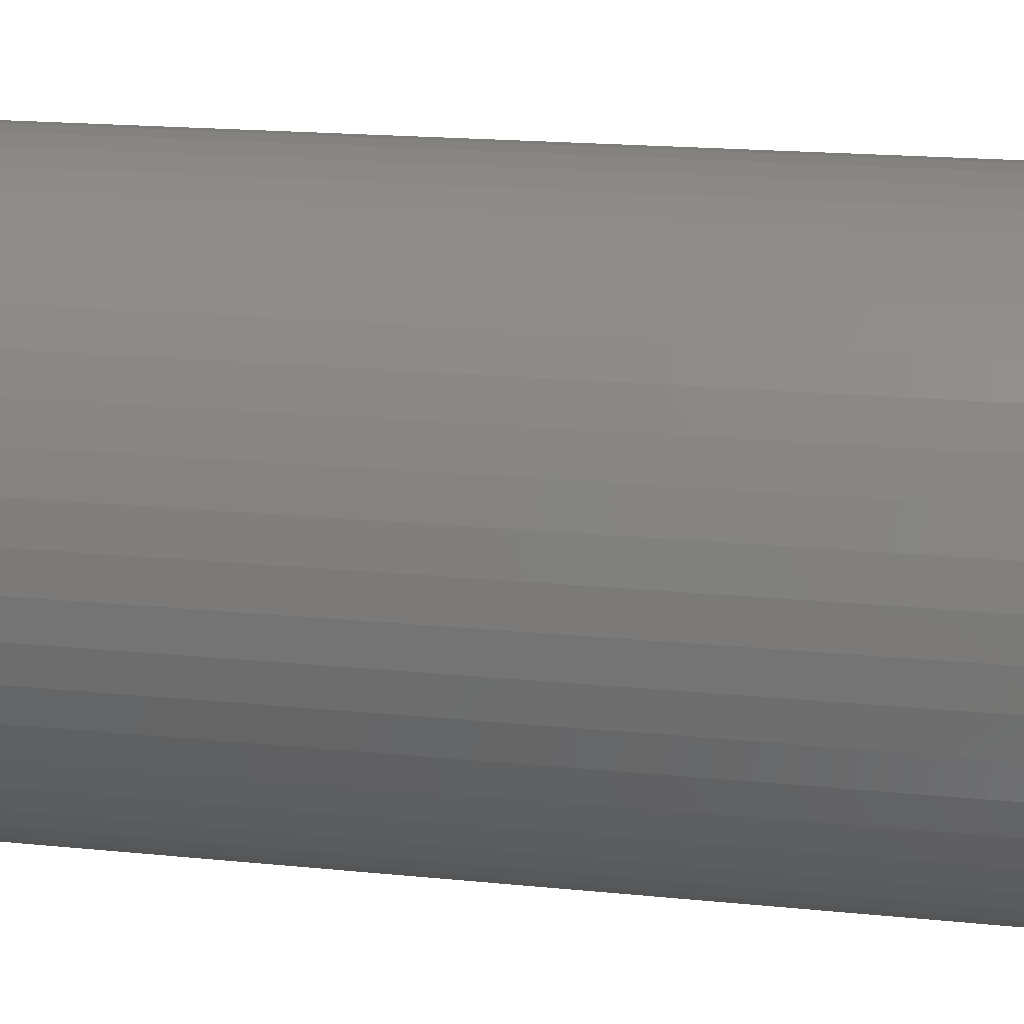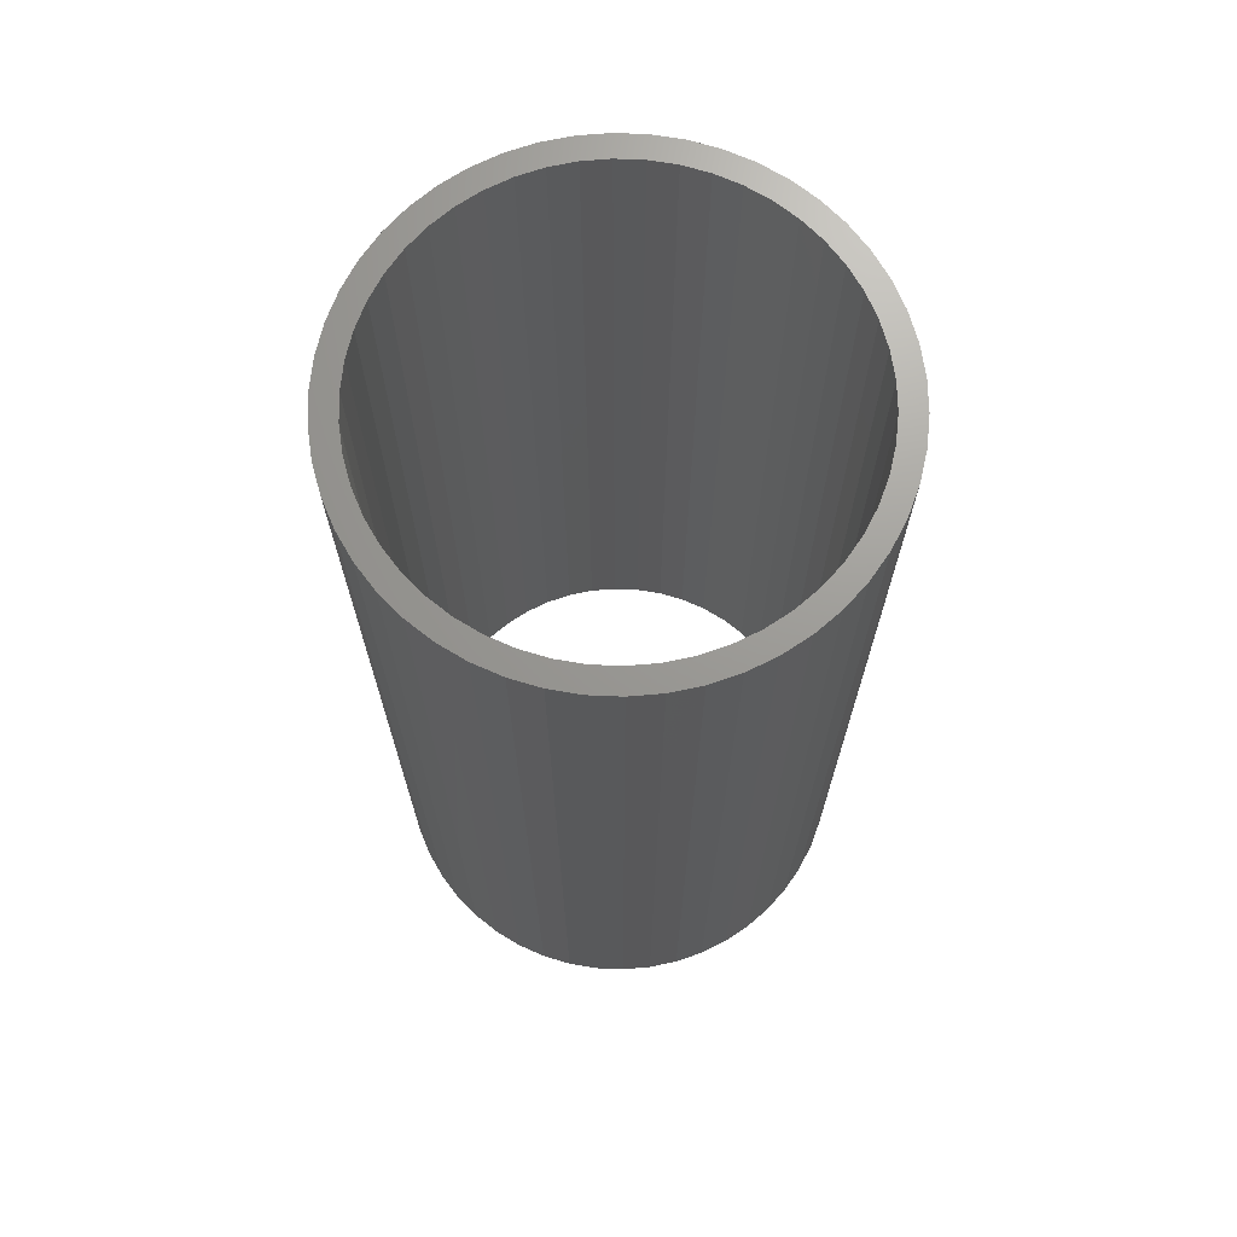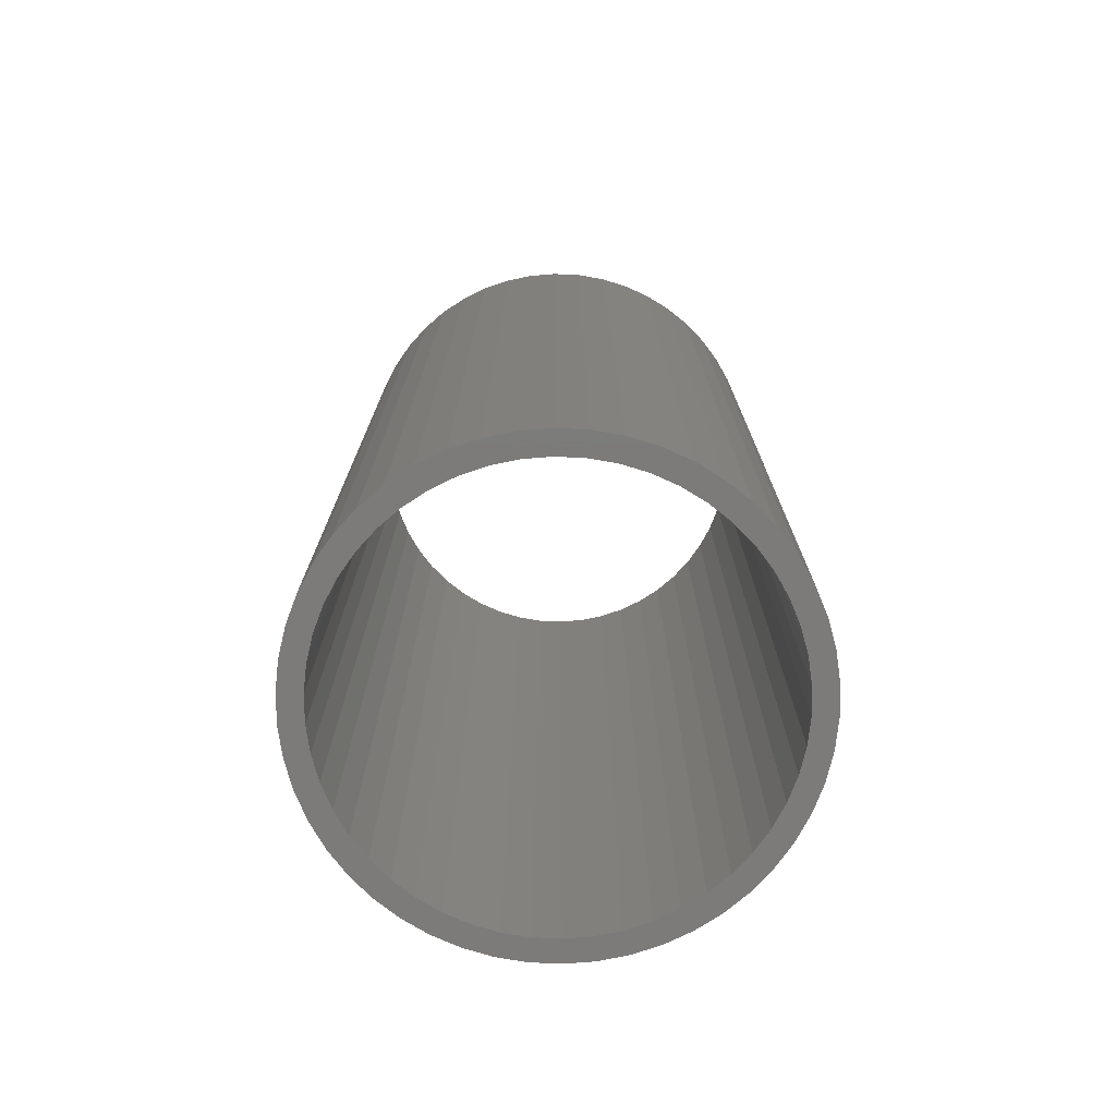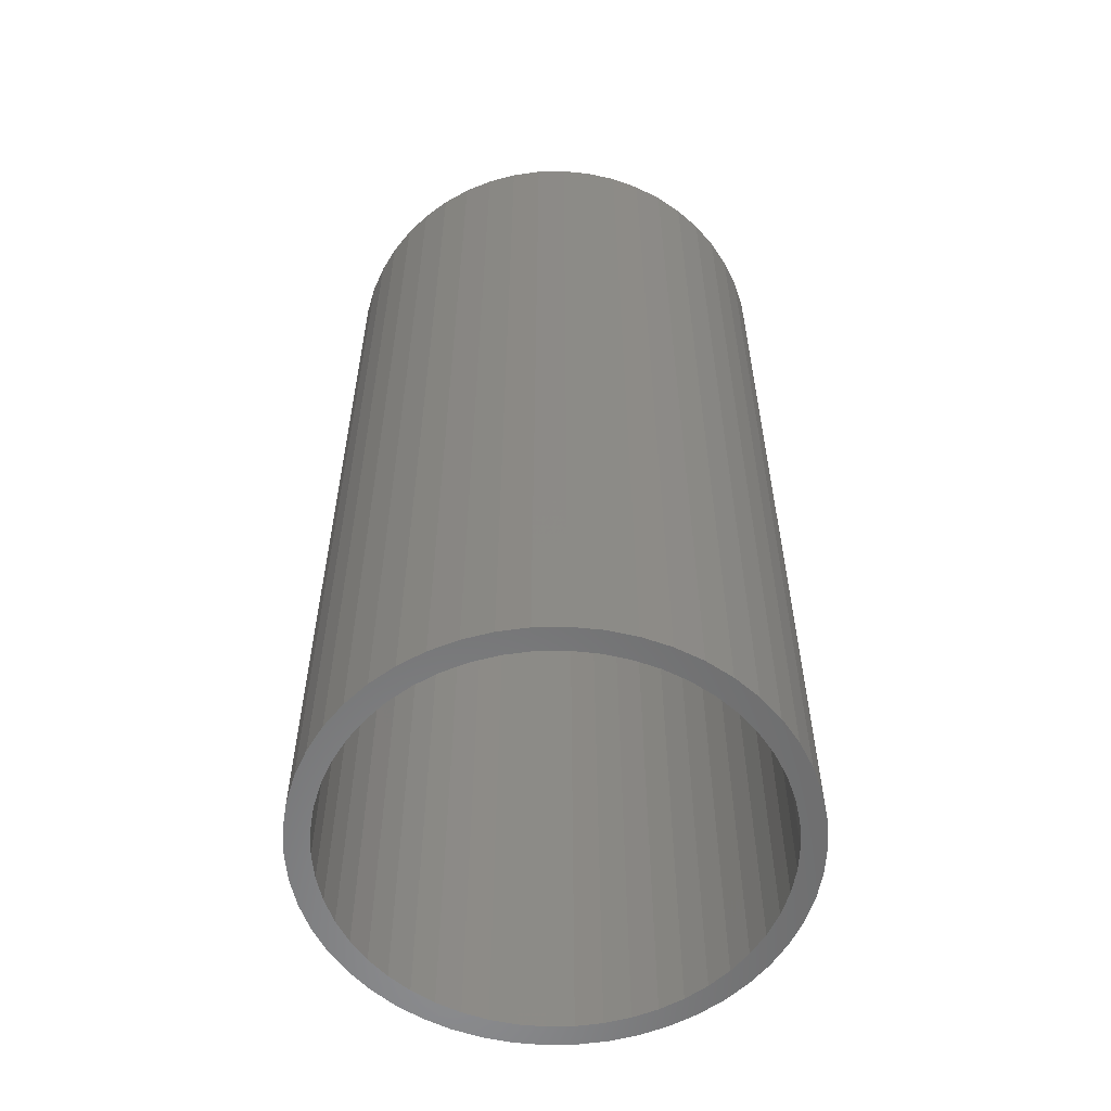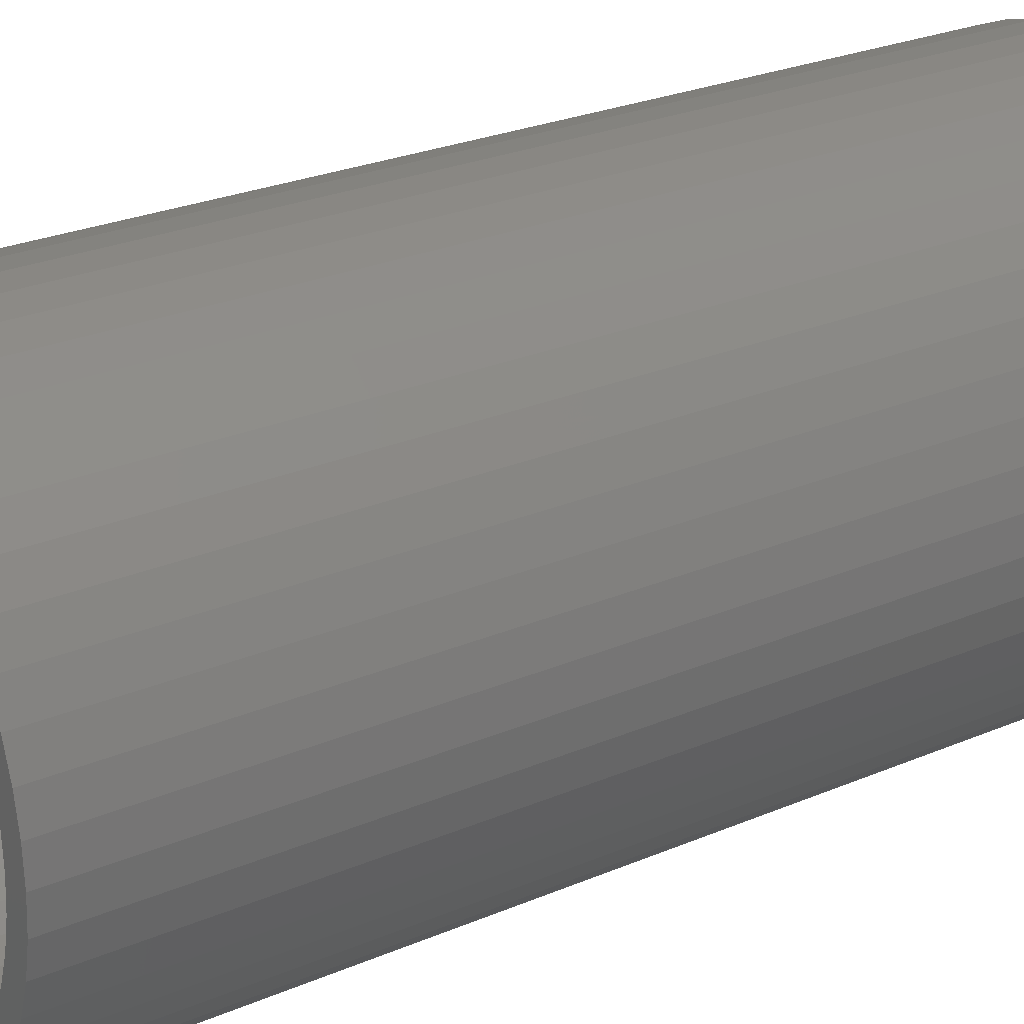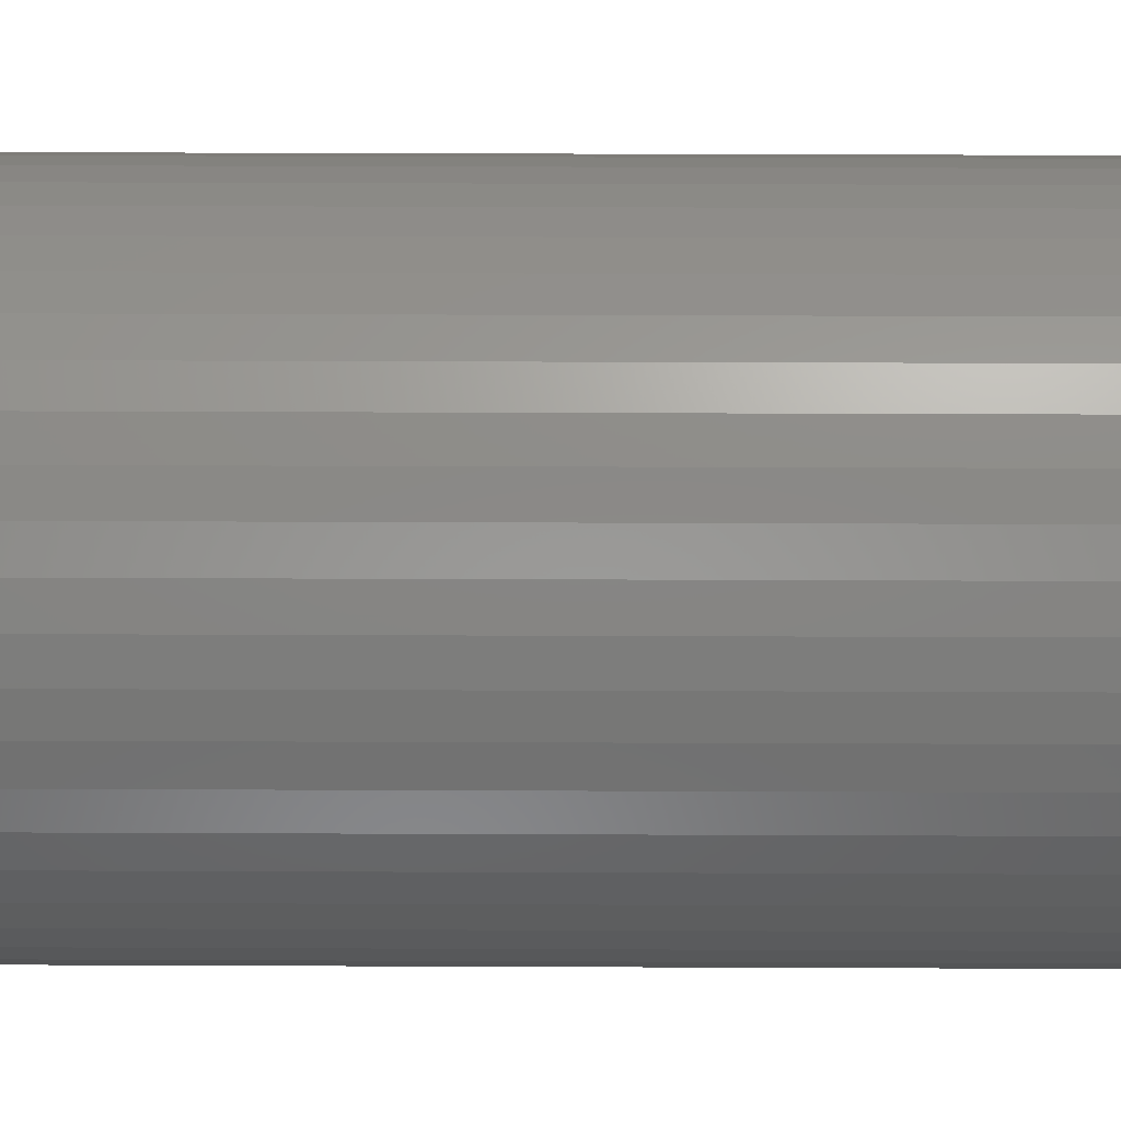
<metadata>
{"format":"stl","ext":"stl","renderer":"f3d","projection":"perspective","resolution":1024,"background":"white","views":[{"elev":16.4,"azim":-77.7,"up":"+Y"},{"elev":69.6,"azim":-33.6,"up":"+Z"},{"elev":-74.9,"azim":-81.9,"up":"+Z"},{"elev":-57.2,"azim":-70.8,"up":"+Z"},{"elev":25.2,"azim":55.1,"up":"+Y"},{"elev":38.4,"azim":-89.7,"up":"+Y"}]}
</metadata>
<code>
# stl→obj: 200 verts, 400 faces
v 1.5 0 3
v 1.488 0.188 -3
v 1.488 0.188 3
v 1.5 0 -3
v -1.5 0 -3
v -1.488 0.188 3
v -1.488 0.188 -3
v -1.5 0 3
v 0.09418 1.497 -3
v -0.09418 1.497 3
v 0.09418 1.497 3
v -0.09418 1.497 -3
v -0.09418 -1.497 -3
v 0.09418 -1.497 3
v -0.09418 -1.497 3
v 0.09418 -1.497 -3
v 1.093 1.027 -3
v 0.9561 1.156 3
v 1.093 1.027 3
v 0.9561 1.156 -3
v -0.9561 1.156 -3
v -1.093 1.027 3
v -0.9561 1.156 3
v -1.093 1.027 -3
v -0.4635 1.427 -3
v -0.6387 1.357 3
v -0.4635 1.427 3
v -0.6387 1.357 -3
v 1.214 -0.8817 3
v 1.314 -0.7226 -3
v 1.314 -0.7226 3
v 1.214 -0.8817 -3
v 1.395 0.5522 3
v 1.314 0.7226 -3
v 1.314 0.7226 3
v 1.395 0.5522 -3
v 1.453 0.373 -3
v 1.453 0.373 3
v 0.6387 1.357 -3
v 0.4635 1.427 3
v 0.6387 1.357 3
v 0.4635 1.427 -3
v 0.2811 1.473 3
v 0.2811 1.473 -3
v 0.8037 1.266 -3
v 0.8037 1.266 3
v -1.395 0.5522 -3
v -1.314 0.7226 3
v -1.314 0.7226 -3
v -1.395 0.5522 3
v -1.453 0.373 -3
v -1.453 0.373 3
v -0.2811 1.473 3
v -0.2811 1.473 -3
v 0.2811 -1.473 3
v 0.2811 -1.473 -3
v 0.4635 -1.427 -3
v 0.6387 -1.357 3
v 0.4635 -1.427 3
v 0.6387 -1.357 -3
v 1.214 0.8817 3
v 1.214 0.8817 -3
v -1.214 0.8817 3
v -1.214 0.8817 -3
v 1.35 0 3
v 1.339 0.1692 3
v 1.488 -0.188 3
v 1.308 0.3357 3
v 1.339 -0.1692 3
v 1.453 -0.373 3
v 1.255 0.497 3
v 1.183 0.6504 3
v 1.092 0.7935 3
v 0.9841 0.9241 3
v 0.8605 1.04 3
v 0.7234 1.14 3
v 0.5748 1.222 3
v 0.4172 1.284 3
v 0.253 1.326 3
v 0.08477 1.347 3
v -0.08477 1.347 3
v -0.253 1.326 3
v -0.4172 1.284 3
v -0.5748 1.222 3
v -0.7234 1.14 3
v -0.8037 1.266 3
v -0.8605 1.04 3
v -0.9841 0.9241 3
v -1.092 0.7935 3
v -1.183 0.6504 3
v -1.255 0.497 3
v -1.308 0.3357 3
v -1.339 0.1692 3
v 1.308 -0.3357 3
v 1.395 -0.5522 3
v 1.255 -0.497 3
v 1.183 -0.6504 3
v 1.092 -0.7935 3
v 1.093 -1.027 3
v 0.9841 -0.9241 3
v 0.9561 -1.156 3
v 0.8605 -1.04 3
v 0.8037 -1.266 3
v 0.7234 -1.14 3
v 0.5748 -1.222 3
v 0.4172 -1.284 3
v 0.253 -1.326 3
v 0.08477 -1.347 3
v -0.08477 -1.347 3
v -0.253 -1.326 3
v -0.2811 -1.473 3
v -0.4172 -1.284 3
v -0.4635 -1.427 3
v -0.5748 -1.222 3
v -0.6387 -1.357 3
v -0.7234 -1.14 3
v -0.8037 -1.266 3
v -0.8605 -1.04 3
v -0.9561 -1.156 3
v -0.9841 -0.9241 3
v -1.093 -1.027 3
v -1.092 -0.7935 3
v -1.214 -0.8817 3
v -1.183 -0.6504 3
v -1.314 -0.7226 3
v -1.255 -0.497 3
v -1.395 -0.5522 3
v -1.308 -0.3357 3
v -1.453 -0.373 3
v -1.339 -0.1692 3
v -1.488 -0.188 3
v -1.35 0 3
v -0.8037 1.266 -3
v 0.8037 -1.266 -3
v 0.9561 -1.156 -3
v 1.093 -1.027 -3
v 1.488 -0.188 -3
v 1.453 -0.373 -3
v 1.35 0 -3
v 1.339 -0.1692 -3
v 1.308 -0.3357 -3
v 1.395 -0.5522 -3
v 1.339 0.1692 -3
v 1.255 -0.497 -3
v 1.183 -0.6504 -3
v 1.092 -0.7935 -3
v 0.9841 -0.9241 -3
v 0.8605 -1.04 -3
v 0.7234 -1.14 -3
v 0.5748 -1.222 -3
v 0.4172 -1.284 -3
v 0.253 -1.326 -3
v 0.08477 -1.347 -3
v -0.08477 -1.347 -3
v -0.253 -1.326 -3
v -0.2811 -1.473 -3
v -0.4172 -1.284 -3
v -0.4635 -1.427 -3
v -0.5748 -1.222 -3
v -0.6387 -1.357 -3
v -0.7234 -1.14 -3
v -0.8037 -1.266 -3
v -0.8605 -1.04 -3
v -0.9561 -1.156 -3
v -0.9841 -0.9241 -3
v -1.093 -1.027 -3
v -1.092 -0.7935 -3
v -1.214 -0.8817 -3
v -1.183 -0.6504 -3
v -1.314 -0.7226 -3
v -1.255 -0.497 -3
v -1.395 -0.5522 -3
v -1.308 -0.3357 -3
v -1.453 -0.373 -3
v -1.339 -0.1692 -3
v 1.308 0.3357 -3
v 1.255 0.497 -3
v 1.183 0.6504 -3
v 1.092 0.7935 -3
v 0.9841 0.9241 -3
v 0.8605 1.04 -3
v 0.7234 1.14 -3
v 0.5748 1.222 -3
v 0.4172 1.284 -3
v 0.253 1.326 -3
v 0.08477 1.347 -3
v -0.08477 1.347 -3
v -0.253 1.326 -3
v -0.4172 1.284 -3
v -0.5748 1.222 -3
v -0.7234 1.14 -3
v -0.8605 1.04 -3
v -0.9841 0.9241 -3
v -1.092 0.7935 -3
v -1.183 0.6504 -3
v -1.255 0.497 -3
v -1.308 0.3357 -3
v -1.339 0.1692 -3
v -1.35 0 -3
v -1.488 -0.188 -3
f 1 2 3
f 2 1 4
f 5 6 7
f 6 5 8
f 9 10 11
f 10 9 12
f 13 14 15
f 14 13 16
f 17 18 19
f 18 17 20
f 21 22 23
f 22 21 24
f 25 26 27
f 26 25 28
f 29 30 31
f 30 29 32
f 33 34 35
f 34 33 36
f 3 37 38
f 37 3 2
f 39 40 41
f 40 39 42
f 42 43 40
f 43 42 44
f 45 41 46
f 41 45 39
f 47 48 49
f 48 47 50
f 51 50 47
f 50 51 52
f 12 53 10
f 53 12 54
f 16 55 14
f 55 16 56
f 57 58 59
f 58 57 60
f 38 36 33
f 36 38 37
f 61 17 19
f 17 61 62
f 35 62 61
f 62 35 34
f 44 11 43
f 11 44 9
f 20 46 18
f 46 20 45
f 49 63 64
f 63 49 48
f 64 22 24
f 22 64 63
f 7 52 51
f 52 7 6
f 65 1 3
f 66 3 38
f 1 65 67
f 68 38 33
f 69 67 65
f 67 69 70
f 3 66 65
f 71 33 35
f 38 68 66
f 33 71 68
f 72 35 61
f 35 72 71
f 73 61 19
f 61 73 72
f 19 74 73
f 18 74 19
f 18 75 74
f 46 75 18
f 46 76 75
f 41 76 46
f 41 77 76
f 40 77 41
f 40 78 77
f 43 78 40
f 43 79 78
f 11 79 43
f 11 80 79
f 11 81 80
f 10 81 11
f 10 82 81
f 53 82 10
f 53 83 82
f 27 83 53
f 27 84 83
f 26 84 27
f 26 85 84
f 86 85 26
f 86 87 85
f 23 87 86
f 23 88 87
f 22 88 23
f 88 22 89
f 63 89 22
f 89 63 90
f 48 90 63
f 90 48 91
f 50 91 48
f 91 50 92
f 52 92 50
f 92 52 93
f 94 70 69
f 70 94 95
f 96 95 94
f 95 96 31
f 97 31 96
f 31 97 29
f 98 29 97
f 29 98 99
f 100 99 98
f 100 101 99
f 102 101 100
f 102 103 101
f 104 103 102
f 104 58 103
f 105 58 104
f 105 59 58
f 106 59 105
f 106 55 59
f 107 55 106
f 107 14 55
f 108 14 107
f 109 14 108
f 109 15 14
f 110 15 109
f 110 111 15
f 112 111 110
f 112 113 111
f 114 113 112
f 114 115 113
f 116 115 114
f 116 117 115
f 118 117 116
f 118 119 117
f 120 119 118
f 121 120 122
f 120 121 119
f 123 122 124
f 122 123 121
f 125 124 126
f 127 126 128
f 124 125 123
f 129 128 130
f 131 130 132
f 6 93 52
f 126 127 125
f 93 6 132
f 128 129 127
f 8 132 6
f 130 131 129
f 132 8 131
f 28 86 26
f 86 28 133
f 133 23 86
f 23 133 21
f 54 27 53
f 27 54 25
f 60 103 58
f 103 60 134
f 135 99 101
f 99 135 136
f 70 137 67
f 137 70 138
f 139 4 137
f 140 137 138
f 4 139 2
f 141 138 142
f 143 2 139
f 2 143 37
f 137 140 139
f 144 142 30
f 138 141 140
f 142 144 141
f 145 30 32
f 30 145 144
f 146 32 136
f 32 146 145
f 136 147 146
f 135 147 136
f 135 148 147
f 134 148 135
f 134 149 148
f 60 149 134
f 60 150 149
f 57 150 60
f 57 151 150
f 56 151 57
f 56 152 151
f 16 152 56
f 16 153 152
f 16 154 153
f 13 154 16
f 13 155 154
f 156 155 13
f 156 157 155
f 158 157 156
f 158 159 157
f 160 159 158
f 160 161 159
f 162 161 160
f 162 163 161
f 164 163 162
f 164 165 163
f 166 165 164
f 165 166 167
f 168 167 166
f 167 168 169
f 170 169 168
f 169 170 171
f 172 171 170
f 171 172 173
f 174 173 172
f 173 174 175
f 176 37 143
f 37 176 36
f 177 36 176
f 36 177 34
f 178 34 177
f 34 178 62
f 179 62 178
f 62 179 17
f 180 17 179
f 180 20 17
f 181 20 180
f 181 45 20
f 182 45 181
f 182 39 45
f 183 39 182
f 183 42 39
f 184 42 183
f 184 44 42
f 185 44 184
f 185 9 44
f 186 9 185
f 187 9 186
f 187 12 9
f 188 12 187
f 188 54 12
f 189 54 188
f 189 25 54
f 190 25 189
f 190 28 25
f 191 28 190
f 191 133 28
f 192 133 191
f 192 21 133
f 193 21 192
f 24 193 194
f 193 24 21
f 64 194 195
f 194 64 24
f 49 195 196
f 47 196 197
f 195 49 64
f 51 197 198
f 7 198 199
f 200 175 174
f 196 47 49
f 175 200 199
f 197 51 47
f 5 199 200
f 198 7 51
f 199 5 7
f 31 142 95
f 142 31 30
f 99 32 29
f 32 99 136
f 67 4 1
f 4 67 137
f 166 119 121
f 119 166 164
f 168 125 170
f 125 168 123
f 172 129 174
f 129 172 127
f 56 59 55
f 59 56 57
f 134 101 103
f 101 134 135
f 95 138 70
f 138 95 142
f 156 15 111
f 15 156 13
f 160 113 115
f 113 160 158
f 158 111 113
f 111 158 156
f 166 123 168
f 123 166 121
f 170 127 172
f 127 170 125
f 174 131 200
f 131 174 129
f 200 8 5
f 8 200 131
f 162 115 117
f 115 162 160
f 164 117 119
f 117 164 162
f 139 66 143
f 66 139 65
f 132 198 93
f 198 132 199
f 187 80 81
f 80 187 186
f 153 109 108
f 109 153 154
f 181 74 75
f 74 181 180
f 193 87 88
f 87 193 192
f 190 83 84
f 83 190 189
f 146 97 145
f 97 146 98
f 177 72 178
f 72 177 71
f 143 68 176
f 68 143 66
f 178 73 179
f 73 178 72
f 184 77 78
f 77 184 183
f 182 75 76
f 75 182 181
f 91 195 90
f 195 91 196
f 90 194 89
f 194 90 195
f 192 85 87
f 85 192 191
f 189 82 83
f 82 189 188
f 150 106 105
f 106 150 151
f 176 71 177
f 71 176 68
f 179 74 180
f 74 179 73
f 185 78 79
f 78 185 184
f 186 79 80
f 79 186 185
f 183 76 77
f 76 183 182
f 92 196 91
f 196 92 197
f 93 197 92
f 197 93 198
f 188 81 82
f 81 188 187
f 140 65 139
f 65 140 69
f 147 98 146
f 98 147 100
f 122 169 124
f 169 122 167
f 124 171 126
f 171 124 169
f 130 199 132
f 199 130 175
f 149 105 104
f 105 149 150
f 89 193 88
f 193 89 194
f 191 84 85
f 84 191 190
f 144 94 141
f 94 144 96
f 141 69 140
f 69 141 94
f 148 104 102
f 104 148 149
f 147 102 100
f 102 147 148
f 145 96 144
f 96 145 97
f 157 114 112
f 114 157 159
f 120 167 122
f 167 120 165
f 152 108 107
f 108 152 153
f 154 110 109
f 110 154 155
f 161 118 116
f 118 161 163
f 155 112 110
f 112 155 157
f 163 120 118
f 120 163 165
f 126 173 128
f 173 126 171
f 128 175 130
f 175 128 173
f 151 107 106
f 107 151 152
f 159 116 114
f 116 159 161

</code>
